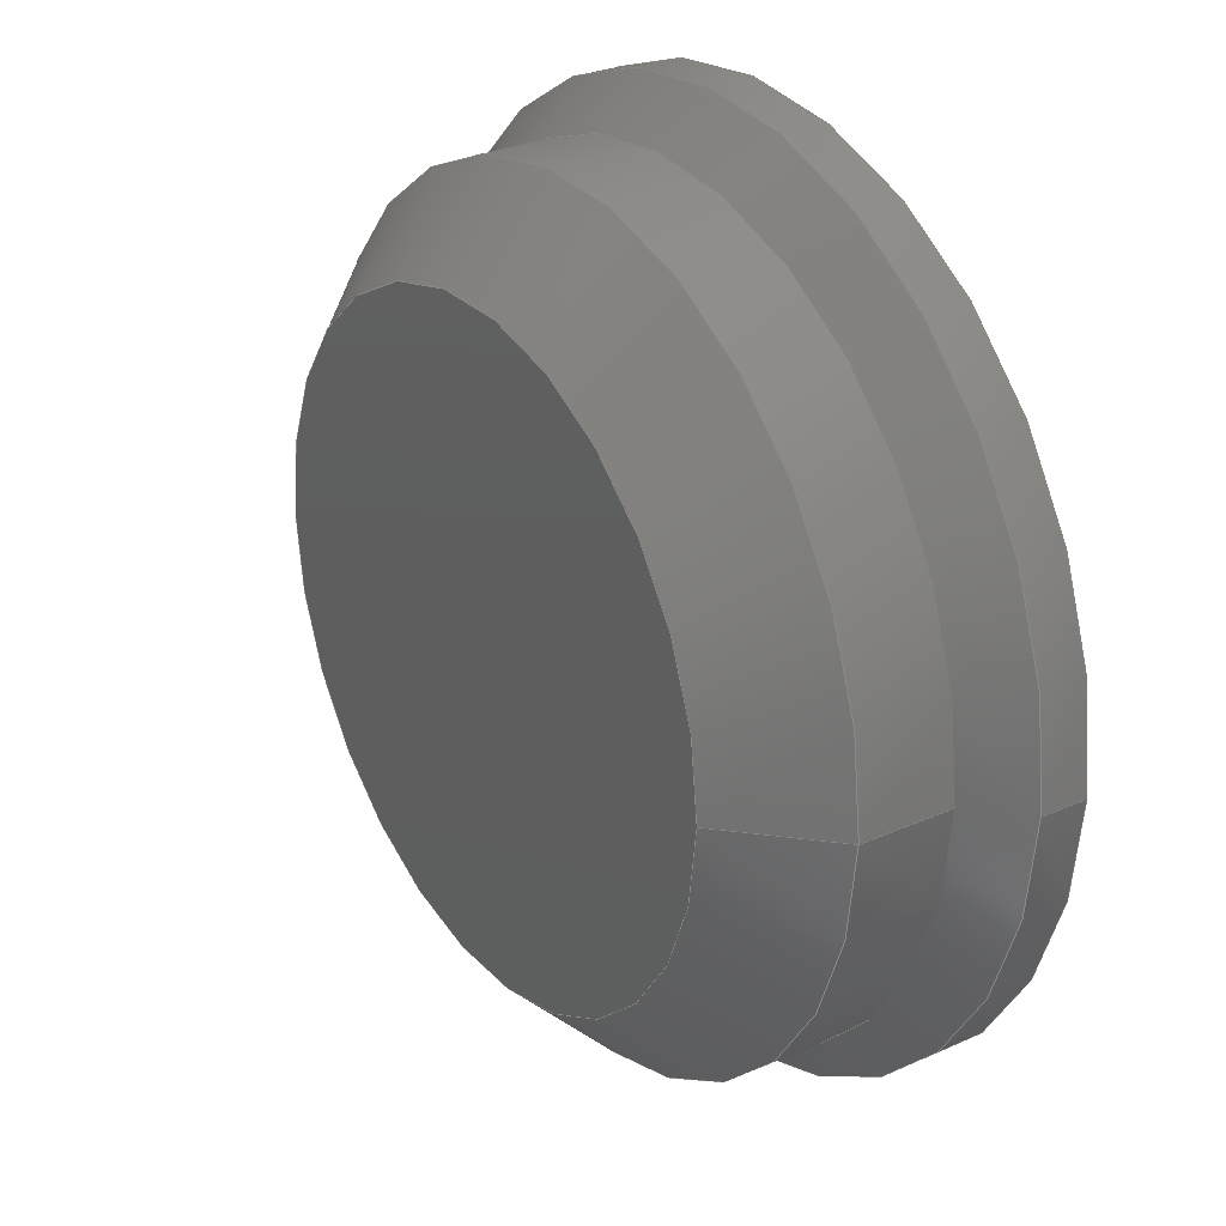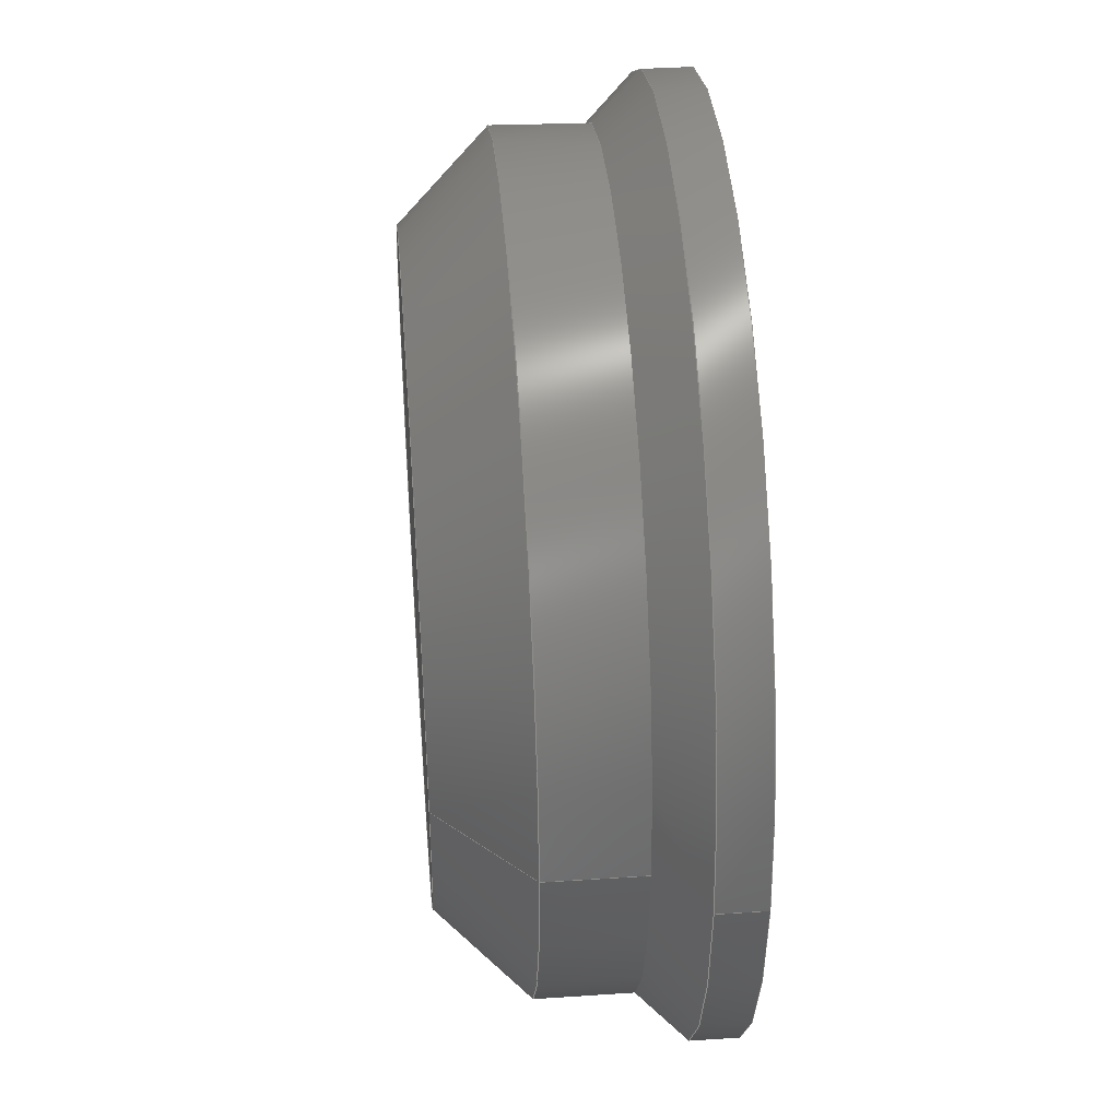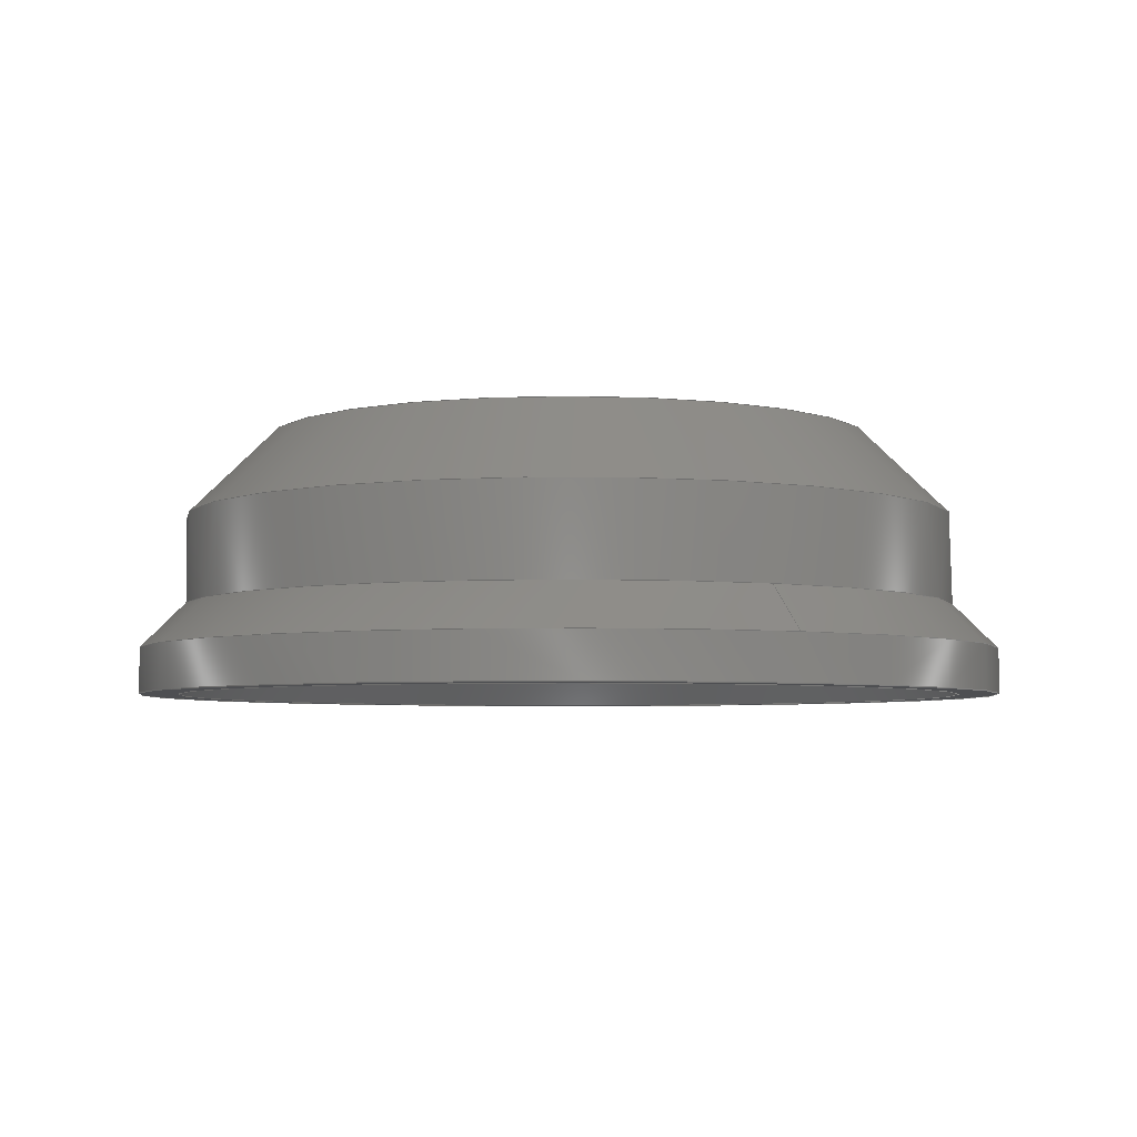
<metadata>
{"format":"step","ext":"step","renderer":"f3d","projection":"perspective","resolution":1024,"background":"white","views":[{"elev":28.4,"azim":-123.7,"up":"+Z"},{"elev":40.7,"azim":-94.6,"up":"+Z"},{"elev":-4.7,"azim":62.5,"up":"+Y"}]}
</metadata>
<code>
ISO-10303-21;
DATA;
#1=MECHANICAL_DESIGN_GEOMETRIC_PRESENTATION_REPRESENTATION('',(#4),#327);
#2=SHAPE_REPRESENTATION_RELATIONSHIP('SRR','None',#334,#3);
#3=ADVANCED_BREP_SHAPE_REPRESENTATION('',(#5),#326);
#4=STYLED_ITEM('',(#344),#5);
#5=MANIFOLD_SOLID_BREP('Body1',#171);
#6=FACE_BOUND('',#37,.T.);
#7=PLANE('',#191);
#8=PLANE('',#198);
#9=PLANE('',#210);
#10=CYLINDRICAL_SURFACE('',#188,7);
#11=CYLINDRICAL_SURFACE('',#195,6);
#12=CYLINDRICAL_SURFACE('',#205,7.8);
#13=FACE_OUTER_BOUND('',#25,.T.);
#14=FACE_OUTER_BOUND('',#26,.T.);
#15=FACE_OUTER_BOUND('',#27,.T.);
#16=FACE_OUTER_BOUND('',#28,.T.);
#17=FACE_OUTER_BOUND('',#29,.T.);
#18=FACE_OUTER_BOUND('',#30,.T.);
#19=FACE_OUTER_BOUND('',#31,.T.);
#20=FACE_OUTER_BOUND('',#32,.T.);
#21=FACE_OUTER_BOUND('',#33,.T.);
#22=FACE_OUTER_BOUND('',#34,.T.);
#23=FACE_OUTER_BOUND('',#35,.T.);
#24=FACE_OUTER_BOUND('',#36,.T.);
#25=EDGE_LOOP('',(#107,#108,#109,#110));
#26=EDGE_LOOP('',(#111,#112,#113,#114,#115));
#27=EDGE_LOOP('',(#116));
#28=EDGE_LOOP('',(#117,#118,#119,#120));
#29=EDGE_LOOP('',(#121,#122,#123,#124,#125));
#30=EDGE_LOOP('',(#126));
#31=EDGE_LOOP('',(#127,#128,#129,#130,#131));
#32=EDGE_LOOP('',(#132,#133,#134,#135));
#33=EDGE_LOOP('',(#136,#137,#138,#139));
#34=EDGE_LOOP('',(#140,#141,#142,#143,#144));
#35=EDGE_LOOP('',(#145,#146,#147,#148,#149,#150));
#36=EDGE_LOOP('',(#151));
#37=EDGE_LOOP('',(#152));
#38=LINE('',#279,#47);
#39=LINE('',#283,#48);
#40=LINE('',#292,#49);
#41=LINE('',#299,#50);
#42=LINE('',#304,#51);
#43=LINE('',#308,#52);
#44=LINE('',#311,#53);
#45=LINE('',#318,#54);
#46=LINE('',#322,#55);
#47=VECTOR('',#217,6.25);
#48=VECTOR('',#222,7);
#49=VECTOR('',#233,5.7);
#50=VECTOR('',#242,6);
#51=VECTOR('',#249,6.05);
#52=VECTOR('',#254,6.356);
#53=VECTOR('',#257,6.75);
#54=VECTOR('',#264,8);
#55=VECTOR('',#271,7.2);
#56=CIRCLE('',#186,7);
#57=CIRCLE('',#187,5.5);
#58=CIRCLE('',#189,7);
#59=CIRCLE('',#190,7);
#60=CIRCLE('',#193,6);
#61=CIRCLE('',#194,5.4);
#62=CIRCLE('',#196,6);
#63=CIRCLE('',#197,6);
#64=CIRCLE('',#200,6.1);
#65=CIRCLE('',#202,6.612);
#66=CIRCLE('',#204,7.1);
#67=CIRCLE('',#206,7.8);
#68=CIRCLE('',#207,7.8);
#69=CIRCLE('',#208,7.8);
#70=VERTEX_POINT('',#276);
#71=VERTEX_POINT('',#278);
#72=VERTEX_POINT('',#282);
#73=VERTEX_POINT('',#284);
#74=VERTEX_POINT('',#289);
#75=VERTEX_POINT('',#291);
#76=VERTEX_POINT('',#295);
#77=VERTEX_POINT('',#296);
#78=VERTEX_POINT('',#302);
#79=VERTEX_POINT('',#306);
#80=VERTEX_POINT('',#310);
#81=VERTEX_POINT('',#314);
#82=VERTEX_POINT('',#315);
#83=VERTEX_POINT('',#317);
#84=EDGE_CURVE('',#70,#70,#56,.T.);
#85=EDGE_CURVE('',#70,#71,#38,.T.);
#86=EDGE_CURVE('',#71,#71,#57,.T.);
#87=EDGE_CURVE('',#70,#72,#39,.T.);
#88=EDGE_CURVE('',#73,#72,#58,.T.);
#89=EDGE_CURVE('',#72,#73,#59,.T.);
#90=EDGE_CURVE('',#74,#74,#60,.T.);
#91=EDGE_CURVE('',#74,#75,#40,.T.);
#92=EDGE_CURVE('',#75,#75,#61,.T.);
#93=EDGE_CURVE('',#76,#77,#62,.T.);
#94=EDGE_CURVE('',#77,#76,#63,.T.);
#95=EDGE_CURVE('',#77,#74,#41,.T.);
#96=EDGE_CURVE('',#78,#78,#64,.T.);
#97=EDGE_CURVE('',#78,#76,#42,.T.);
#98=EDGE_CURVE('',#79,#79,#65,.T.);
#99=EDGE_CURVE('',#79,#78,#43,.T.);
#100=EDGE_CURVE('',#79,#80,#44,.T.);
#101=EDGE_CURVE('',#80,#80,#66,.F.);
#102=EDGE_CURVE('',#81,#82,#67,.T.);
#103=EDGE_CURVE('',#81,#83,#45,.T.);
#104=EDGE_CURVE('',#83,#83,#68,.F.);
#105=EDGE_CURVE('',#82,#81,#69,.T.);
#106=EDGE_CURVE('',#82,#73,#46,.T.);
#107=ORIENTED_EDGE('',*,*,#84,.T.);
#108=ORIENTED_EDGE('',*,*,#85,.T.);
#109=ORIENTED_EDGE('',*,*,#86,.T.);
#110=ORIENTED_EDGE('',*,*,#85,.F.);
#111=ORIENTED_EDGE('',*,*,#84,.F.);
#112=ORIENTED_EDGE('',*,*,#87,.T.);
#113=ORIENTED_EDGE('',*,*,#88,.F.);
#114=ORIENTED_EDGE('',*,*,#89,.F.);
#115=ORIENTED_EDGE('',*,*,#87,.F.);
#116=ORIENTED_EDGE('',*,*,#86,.F.);
#117=ORIENTED_EDGE('',*,*,#90,.T.);
#118=ORIENTED_EDGE('',*,*,#91,.T.);
#119=ORIENTED_EDGE('',*,*,#92,.T.);
#120=ORIENTED_EDGE('',*,*,#91,.F.);
#121=ORIENTED_EDGE('',*,*,#93,.F.);
#122=ORIENTED_EDGE('',*,*,#94,.F.);
#123=ORIENTED_EDGE('',*,*,#95,.T.);
#124=ORIENTED_EDGE('',*,*,#90,.F.);
#125=ORIENTED_EDGE('',*,*,#95,.F.);
#126=ORIENTED_EDGE('',*,*,#92,.F.);
#127=ORIENTED_EDGE('',*,*,#96,.F.);
#128=ORIENTED_EDGE('',*,*,#97,.T.);
#129=ORIENTED_EDGE('',*,*,#93,.T.);
#130=ORIENTED_EDGE('',*,*,#94,.T.);
#131=ORIENTED_EDGE('',*,*,#97,.F.);
#132=ORIENTED_EDGE('',*,*,#98,.T.);
#133=ORIENTED_EDGE('',*,*,#99,.T.);
#134=ORIENTED_EDGE('',*,*,#96,.T.);
#135=ORIENTED_EDGE('',*,*,#99,.F.);
#136=ORIENTED_EDGE('',*,*,#98,.F.);
#137=ORIENTED_EDGE('',*,*,#100,.T.);
#138=ORIENTED_EDGE('',*,*,#101,.F.);
#139=ORIENTED_EDGE('',*,*,#100,.F.);
#140=ORIENTED_EDGE('',*,*,#102,.F.);
#141=ORIENTED_EDGE('',*,*,#103,.T.);
#142=ORIENTED_EDGE('',*,*,#104,.F.);
#143=ORIENTED_EDGE('',*,*,#103,.F.);
#144=ORIENTED_EDGE('',*,*,#105,.F.);
#145=ORIENTED_EDGE('',*,*,#102,.T.);
#146=ORIENTED_EDGE('',*,*,#106,.T.);
#147=ORIENTED_EDGE('',*,*,#88,.T.);
#148=ORIENTED_EDGE('',*,*,#89,.T.);
#149=ORIENTED_EDGE('',*,*,#106,.F.);
#150=ORIENTED_EDGE('',*,*,#105,.T.);
#151=ORIENTED_EDGE('',*,*,#104,.T.);
#152=ORIENTED_EDGE('',*,*,#101,.T.);
#153=CONICAL_SURFACE('',#185,6.25,0.7854);
#154=CONICAL_SURFACE('',#192,5.7,0.7854);
#155=CONICAL_SURFACE('',#199,6.05,0.7854);
#156=CONICAL_SURFACE('',#201,6.356,1.178);
#157=CONICAL_SURFACE('',#203,6.75,0.7854);
#158=CONICAL_SURFACE('',#209,7.2,0.7854);
#159=ADVANCED_FACE('',(#13),#153,.T.);
#160=ADVANCED_FACE('',(#14),#10,.T.);
#161=ADVANCED_FACE('',(#15),#7,.T.);
#162=ADVANCED_FACE('',(#16),#154,.F.);
#163=ADVANCED_FACE('',(#17),#11,.F.);
#164=ADVANCED_FACE('',(#18),#8,.F.);
#165=ADVANCED_FACE('',(#19),#155,.F.);
#166=ADVANCED_FACE('',(#20),#156,.F.);
#167=ADVANCED_FACE('',(#21),#157,.F.);
#168=ADVANCED_FACE('',(#22),#12,.T.);
#169=ADVANCED_FACE('',(#23),#158,.T.);
#170=ADVANCED_FACE('',(#24,#6),#9,.T.);
#171=CLOSED_SHELL('',(#159,#160,#161,#162,#163,#164,#165,#166,#167,#168,
#169,#170));
#172=DERIVED_UNIT_ELEMENT(#174,1);
#173=DERIVED_UNIT_ELEMENT(#329,-3);
#174=(
MASS_UNIT()
NAMED_UNIT(*)
SI_UNIT(.KILO.,.GRAM.)
);
#175=DERIVED_UNIT((#172,#173));
#176=MEASURE_REPRESENTATION_ITEM('density measure',
POSITIVE_RATIO_MEASURE(7850),#175);
#177=PROPERTY_DEFINITION_REPRESENTATION(#182,#179);
#178=PROPERTY_DEFINITION_REPRESENTATION(#183,#180);
#179=REPRESENTATION('material name',(#181),#326);
#180=REPRESENTATION('density',(#176),#326);
#181=DESCRIPTIVE_REPRESENTATION_ITEM('Steel','Steel');
#182=PROPERTY_DEFINITION('material property','material name',#336);
#183=PROPERTY_DEFINITION('material property','density of part',#336);
#184=AXIS2_PLACEMENT_3D('',#274,#211,#212);
#185=AXIS2_PLACEMENT_3D('',#275,#213,#214);
#186=AXIS2_PLACEMENT_3D('',#277,#215,#216);
#187=AXIS2_PLACEMENT_3D('',#280,#218,#219);
#188=AXIS2_PLACEMENT_3D('',#281,#220,#221);
#189=AXIS2_PLACEMENT_3D('',#285,#223,#224);
#190=AXIS2_PLACEMENT_3D('',#286,#225,#226);
#191=AXIS2_PLACEMENT_3D('',#287,#227,#228);
#192=AXIS2_PLACEMENT_3D('',#288,#229,#230);
#193=AXIS2_PLACEMENT_3D('',#290,#231,#232);
#194=AXIS2_PLACEMENT_3D('',#293,#234,#235);
#195=AXIS2_PLACEMENT_3D('',#294,#236,#237);
#196=AXIS2_PLACEMENT_3D('',#297,#238,#239);
#197=AXIS2_PLACEMENT_3D('',#298,#240,#241);
#198=AXIS2_PLACEMENT_3D('',#300,#243,#244);
#199=AXIS2_PLACEMENT_3D('',#301,#245,#246);
#200=AXIS2_PLACEMENT_3D('',#303,#247,#248);
#201=AXIS2_PLACEMENT_3D('',#305,#250,#251);
#202=AXIS2_PLACEMENT_3D('',#307,#252,#253);
#203=AXIS2_PLACEMENT_3D('',#309,#255,#256);
#204=AXIS2_PLACEMENT_3D('',#312,#258,#259);
#205=AXIS2_PLACEMENT_3D('',#313,#260,#261);
#206=AXIS2_PLACEMENT_3D('',#316,#262,#263);
#207=AXIS2_PLACEMENT_3D('',#319,#265,#266);
#208=AXIS2_PLACEMENT_3D('',#320,#267,#268);
#209=AXIS2_PLACEMENT_3D('',#321,#269,#270);
#210=AXIS2_PLACEMENT_3D('',#323,#272,#273);
#211=DIRECTION('axis',(0,0,1));
#212=DIRECTION('refdir',(1,0,0));
#213=DIRECTION('center_axis',(0,-1,0));
#214=DIRECTION('ref_axis',(1,0,0));
#215=DIRECTION('center_axis',(0,1,-2.22e-16));
#216=DIRECTION('ref_axis',(1,0,0));
#217=DIRECTION('',(0.7071,0.7071,8.66e-17));
#218=DIRECTION('center_axis',(0,-1,2.22e-16));
#219=DIRECTION('ref_axis',(1,0,0));
#220=DIRECTION('center_axis',(0,1,-2.22e-16));
#221=DIRECTION('ref_axis',(1,0,0));
#222=DIRECTION('',(0,-1,2.22e-16));
#223=DIRECTION('center_axis',(0,-1,-2.22e-16));
#224=DIRECTION('ref_axis',(-1,0,0));
#225=DIRECTION('center_axis',(0,-1,-2.22e-16));
#226=DIRECTION('ref_axis',(-1,0,0));
#227=DIRECTION('center_axis',(0,1,-2.22e-16));
#228=DIRECTION('ref_axis',(1,0,0));
#229=DIRECTION('center_axis',(0,-1,0));
#230=DIRECTION('ref_axis',(1,0,0));
#231=DIRECTION('center_axis',(0,-1,2.22e-16));
#232=DIRECTION('ref_axis',(1,0,0));
#233=DIRECTION('',(0.7071,0.7071,8.66e-17));
#234=DIRECTION('center_axis',(0,1,-2.22e-16));
#235=DIRECTION('ref_axis',(1,0,0));
#236=DIRECTION('center_axis',(0,1,-2.22e-16));
#237=DIRECTION('ref_axis',(1,0,0));
#238=DIRECTION('center_axis',(0,1,2.22e-16));
#239=DIRECTION('ref_axis',(-1,0,0));
#240=DIRECTION('center_axis',(0,1,2.22e-16));
#241=DIRECTION('ref_axis',(-1,0,0));
#242=DIRECTION('',(0,1,-2.22e-16));
#243=DIRECTION('center_axis',(0,1,-2.22e-16));
#244=DIRECTION('ref_axis',(1,0,0));
#245=DIRECTION('center_axis',(0,-1,0));
#246=DIRECTION('ref_axis',(-1,0,0));
#247=DIRECTION('center_axis',(0,1,2.22e-16));
#248=DIRECTION('ref_axis',(-1,-6.466e-31,2.67e-15));
#249=DIRECTION('',(-0.7071,0.7071,-8.66e-17));
#250=DIRECTION('center_axis',(0,-1,0));
#251=DIRECTION('ref_axis',(-1,-6.987e-16,2.679e-15));
#252=DIRECTION('center_axis',(1.343e-15,-1,-3.609e-30));
#253=DIRECTION('ref_axis',(-1,-1.343e-15,2.687e-15));
#254=DIRECTION('',(-0.9239,0.3827,2.362e-15));
#255=DIRECTION('center_axis',(0,-1,0));
#256=DIRECTION('ref_axis',(-1,-1.946e-15,2.67e-15));
#257=DIRECTION('',(0.7071,-0.7071,-1.975e-15));
#258=DIRECTION('center_axis',(2.67e-15,-1,-8.579e-14));
#259=DIRECTION('ref_axis',(1,2.67e-15,-2.67e-15));
#260=DIRECTION('center_axis',(-3.701e-15,1,8.882e-14));
#261=DIRECTION('ref_axis',(1,3.701e-15,-2.67e-15));
#262=DIRECTION('center_axis',(0,1,2.22e-16));
#263=DIRECTION('ref_axis',(1,3.701e-15,-2.67e-15));
#264=DIRECTION('',(3.701e-15,-1,-8.882e-14));
#265=DIRECTION('center_axis',(-2.67e-15,1,8.579e-14));
#266=DIRECTION('ref_axis',(1,3.701e-15,-2.67e-15));
#267=DIRECTION('center_axis',(0,1,2.22e-16));
#268=DIRECTION('ref_axis',(1,3.701e-15,-2.67e-15));
#269=DIRECTION('center_axis',(0,-1,0));
#270=DIRECTION('ref_axis',(-1,0,0));
#271=DIRECTION('',(-0.7071,0.7071,-8.66e-17));
#272=DIRECTION('center_axis',(2.67e-15,-1,-8.579e-14));
#273=DIRECTION('ref_axis',(1,2.67e-15,-2.67e-15));
#274=CARTESIAN_POINT('',(0,0,0));
#275=CARTESIAN_POINT('Origin',(41.17,56.89,-63.36));
#276=CARTESIAN_POINT('',(34.17,56.14,-63.36));
#277=CARTESIAN_POINT('Origin',(41.17,56.14,-63.36));
#278=CARTESIAN_POINT('',(35.67,57.64,-63.36));
#279=CARTESIAN_POINT('',(34.92,56.89,-63.36));
#280=CARTESIAN_POINT('Origin',(41.17,57.64,-63.36));
#281=CARTESIAN_POINT('Origin',(41.17,55.89,-63.36));
#282=CARTESIAN_POINT('',(34.17,54.54,-63.36));
#283=CARTESIAN_POINT('',(34.17,55.89,-63.36));
#284=CARTESIAN_POINT('',(48.17,54.54,-63.36));
#285=CARTESIAN_POINT('Origin',(41.17,54.54,-63.36));
#286=CARTESIAN_POINT('Origin',(41.17,54.54,-63.36));
#287=CARTESIAN_POINT('Origin',(41.17,57.64,-63.36));
#288=CARTESIAN_POINT('Origin',(41.17,56.34,-63.36));
#289=CARTESIAN_POINT('',(35.17,56.04,-63.36));
#290=CARTESIAN_POINT('Origin',(41.17,56.04,-63.36));
#291=CARTESIAN_POINT('',(35.77,56.64,-63.36));
#292=CARTESIAN_POINT('',(35.47,56.34,-63.36));
#293=CARTESIAN_POINT('Origin',(41.17,56.64,-63.36));
#294=CARTESIAN_POINT('Origin',(41.17,54.89,-63.36));
#295=CARTESIAN_POINT('',(47.17,53.74,-63.36));
#296=CARTESIAN_POINT('',(35.17,53.74,-63.36));
#297=CARTESIAN_POINT('Origin',(41.17,53.74,-63.36));
#298=CARTESIAN_POINT('Origin',(41.17,53.74,-63.36));
#299=CARTESIAN_POINT('',(35.17,54.89,-63.36));
#300=CARTESIAN_POINT('Origin',(41.17,56.64,-63.36));
#301=CARTESIAN_POINT('Origin',(41.17,53.69,-63.36));
#302=CARTESIAN_POINT('',(47.27,53.64,-63.36));
#303=CARTESIAN_POINT('Origin',(41.17,53.64,-63.36));
#304=CARTESIAN_POINT('',(47.22,53.69,-63.36));
#305=CARTESIAN_POINT('Origin',(41.17,53.53,-63.36));
#306=CARTESIAN_POINT('',(47.78,53.43,-63.36));
#307=CARTESIAN_POINT('Origin',(41.17,53.43,-63.36));
#308=CARTESIAN_POINT('',(47.53,53.53,-63.36));
#309=CARTESIAN_POINT('Origin',(41.17,53.29,-63.36));
#310=CARTESIAN_POINT('',(48.27,52.94,-63.36));
#311=CARTESIAN_POINT('',(47.92,53.29,-63.36));
#312=CARTESIAN_POINT('Origin',(41.17,52.94,-63.36));
#313=CARTESIAN_POINT('Origin',(41.17,52.94,-63.36));
#314=CARTESIAN_POINT('',(33.37,53.74,-63.36));
#315=CARTESIAN_POINT('',(48.97,53.74,-63.36));
#316=CARTESIAN_POINT('Origin',(41.17,53.74,-63.36));
#317=CARTESIAN_POINT('',(33.37,52.94,-63.36));
#318=CARTESIAN_POINT('',(33.37,52.94,-63.36));
#319=CARTESIAN_POINT('Origin',(41.17,52.94,-63.36));
#320=CARTESIAN_POINT('Origin',(41.17,53.74,-63.36));
#321=CARTESIAN_POINT('Origin',(41.17,54.34,-63.36));
#322=CARTESIAN_POINT('',(48.37,54.34,-63.36));
#323=CARTESIAN_POINT('Origin',(41.17,52.94,-63.36));
#324=UNCERTAINTY_MEASURE_WITH_UNIT(LENGTH_MEASURE(0.01),#328,
'DISTANCE_ACCURACY_VALUE',
'Maximum model space distance between geometric entities at asserted c
onnectivities');
#325=UNCERTAINTY_MEASURE_WITH_UNIT(LENGTH_MEASURE(0.01),#328,
'DISTANCE_ACCURACY_VALUE',
'Maximum model space distance between geometric entities at asserted c
onnectivities');
#326=(
GEOMETRIC_REPRESENTATION_CONTEXT(3)
GLOBAL_UNCERTAINTY_ASSIGNED_CONTEXT((#324))
GLOBAL_UNIT_ASSIGNED_CONTEXT((#328,#330,#331))
REPRESENTATION_CONTEXT('','3D')
);
#327=(
GEOMETRIC_REPRESENTATION_CONTEXT(3)
GLOBAL_UNCERTAINTY_ASSIGNED_CONTEXT((#325))
GLOBAL_UNIT_ASSIGNED_CONTEXT((#328,#330,#331))
REPRESENTATION_CONTEXT('','3D')
);
#328=(
LENGTH_UNIT()
NAMED_UNIT(*)
SI_UNIT(.MILLI.,.METRE.)
);
#329=(
LENGTH_UNIT()
NAMED_UNIT(*)
SI_UNIT($,.METRE.)
);
#330=(
NAMED_UNIT(*)
PLANE_ANGLE_UNIT()
SI_UNIT($,.RADIAN.)
);
#331=(
NAMED_UNIT(*)
SI_UNIT($,.STERADIAN.)
SOLID_ANGLE_UNIT()
);
#332=SHAPE_DEFINITION_REPRESENTATION(#333,#334);
#333=PRODUCT_DEFINITION_SHAPE('',$,#336);
#334=SHAPE_REPRESENTATION('',(#184),#326);
#335=PRODUCT_DEFINITION_CONTEXT('part definition',#340,'design');
#336=PRODUCT_DEFINITION('Button Cover','Button Cover',#337,#335);
#337=PRODUCT_DEFINITION_FORMATION('',$,#342);
#338=PRODUCT_RELATED_PRODUCT_CATEGORY('Button Cover','Button Cover',(#342));
#339=APPLICATION_PROTOCOL_DEFINITION('international standard',
'ap242_managed_model_based_3d_engineering',2011,#340);
#340=APPLICATION_CONTEXT('Managed model based 3d engineering');
#341=PRODUCT_CONTEXT('part definition',#340,'mechanical');
#342=PRODUCT('Button Cover','Button Cover',$,(#341));
#343=PRESENTATION_STYLE_ASSIGNMENT((#345));
#344=PRESENTATION_STYLE_ASSIGNMENT((#346));
#345=SURFACE_STYLE_USAGE(.BOTH.,#347);
#346=SURFACE_STYLE_USAGE(.BOTH.,#348);
#347=SURFACE_SIDE_STYLE('',(#349));
#348=SURFACE_SIDE_STYLE('',(#350));
#349=SURFACE_STYLE_FILL_AREA(#351);
#350=SURFACE_STYLE_FILL_AREA(#352);
#351=FILL_AREA_STYLE('Steel - Satin',(#353));
#352=FILL_AREA_STYLE('ABS (White) (1) (1) (1)',(#354));
#353=FILL_AREA_STYLE_COLOUR('Steel - Satin',#355);
#354=FILL_AREA_STYLE_COLOUR('ABS (White) (1) (1) (1)',#356);
#355=COLOUR_RGB('Steel - Satin',0.6275,0.6275,0.6275);
#356=COLOUR_RGB('ABS (White) (1) (1) (1)',0,0.5647,1);
ENDSEC;
END-ISO-10303-21;

</code>
